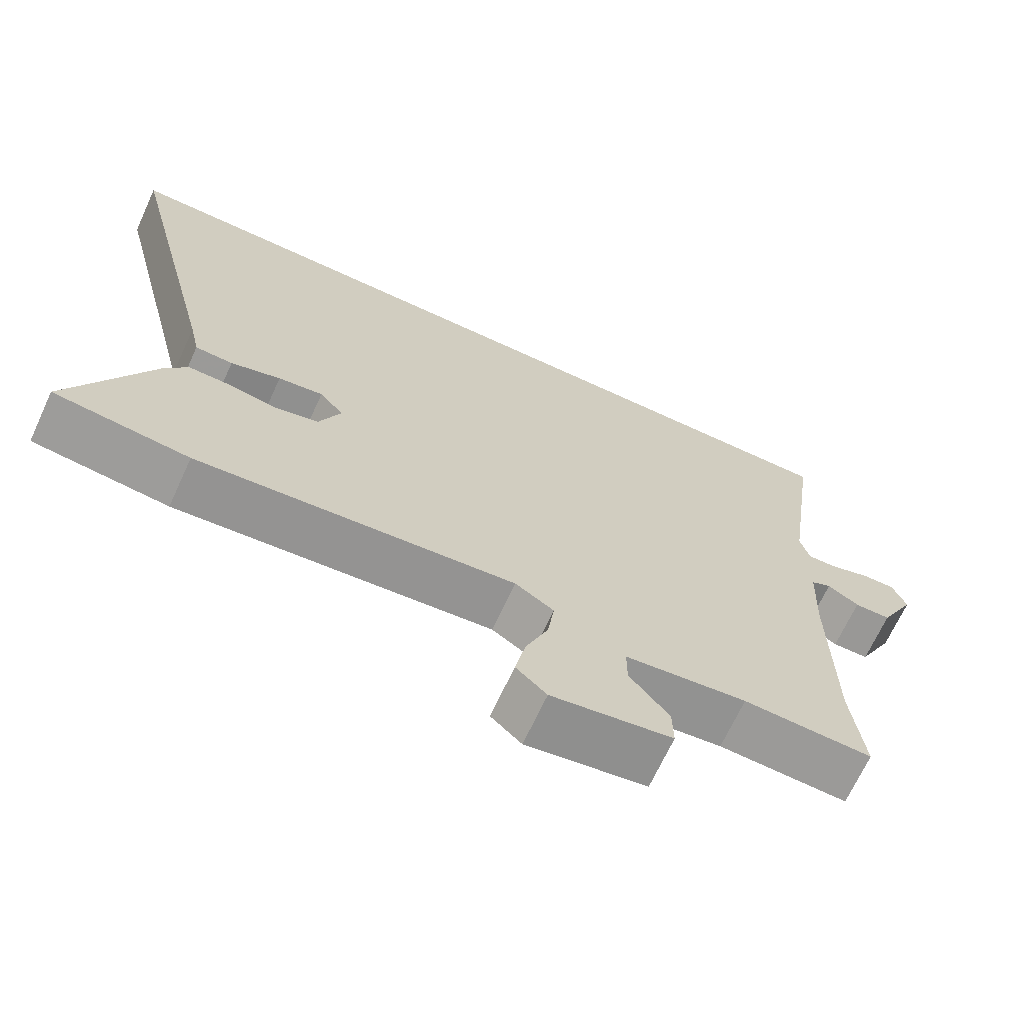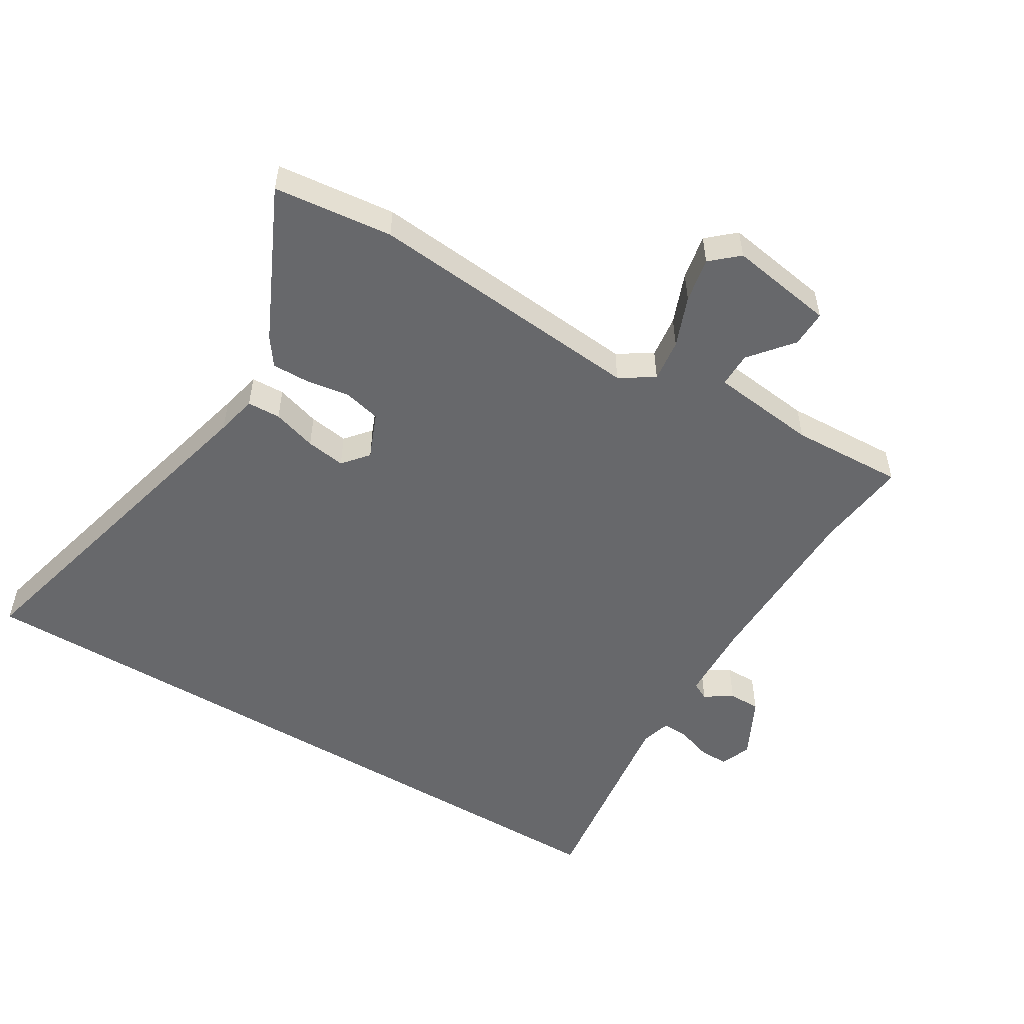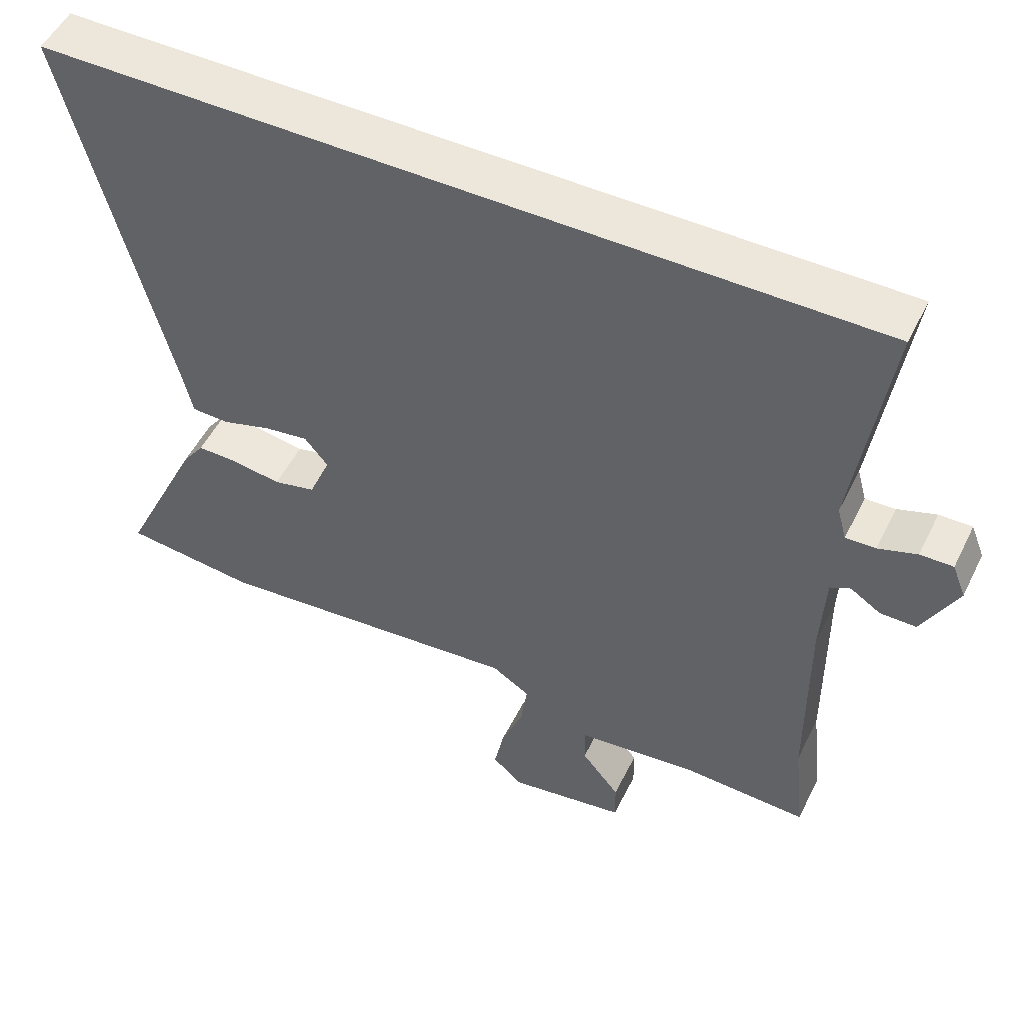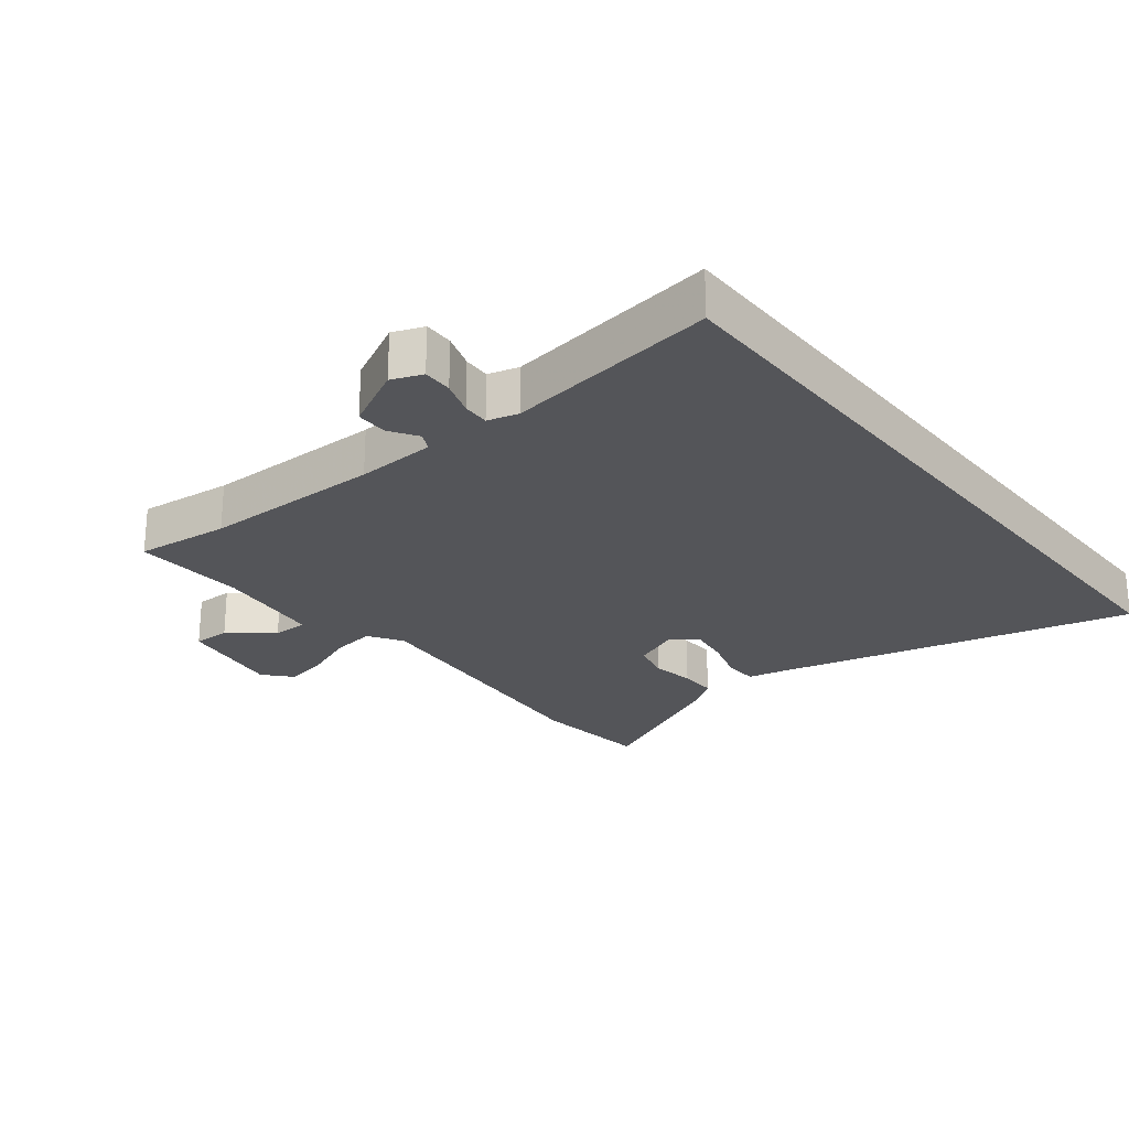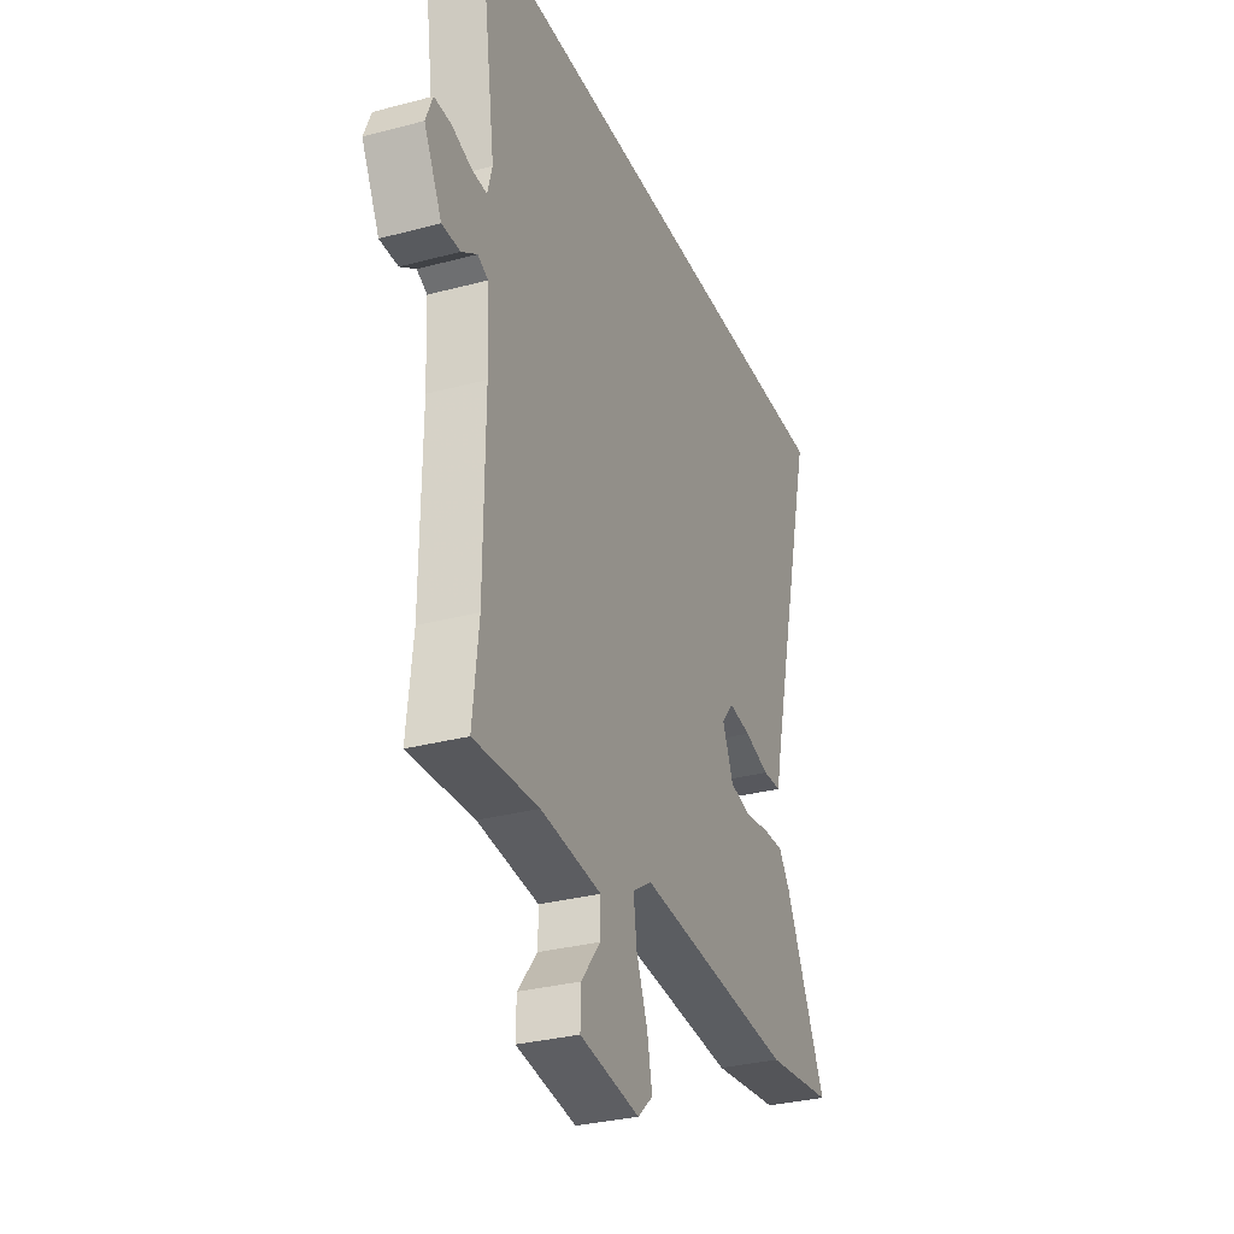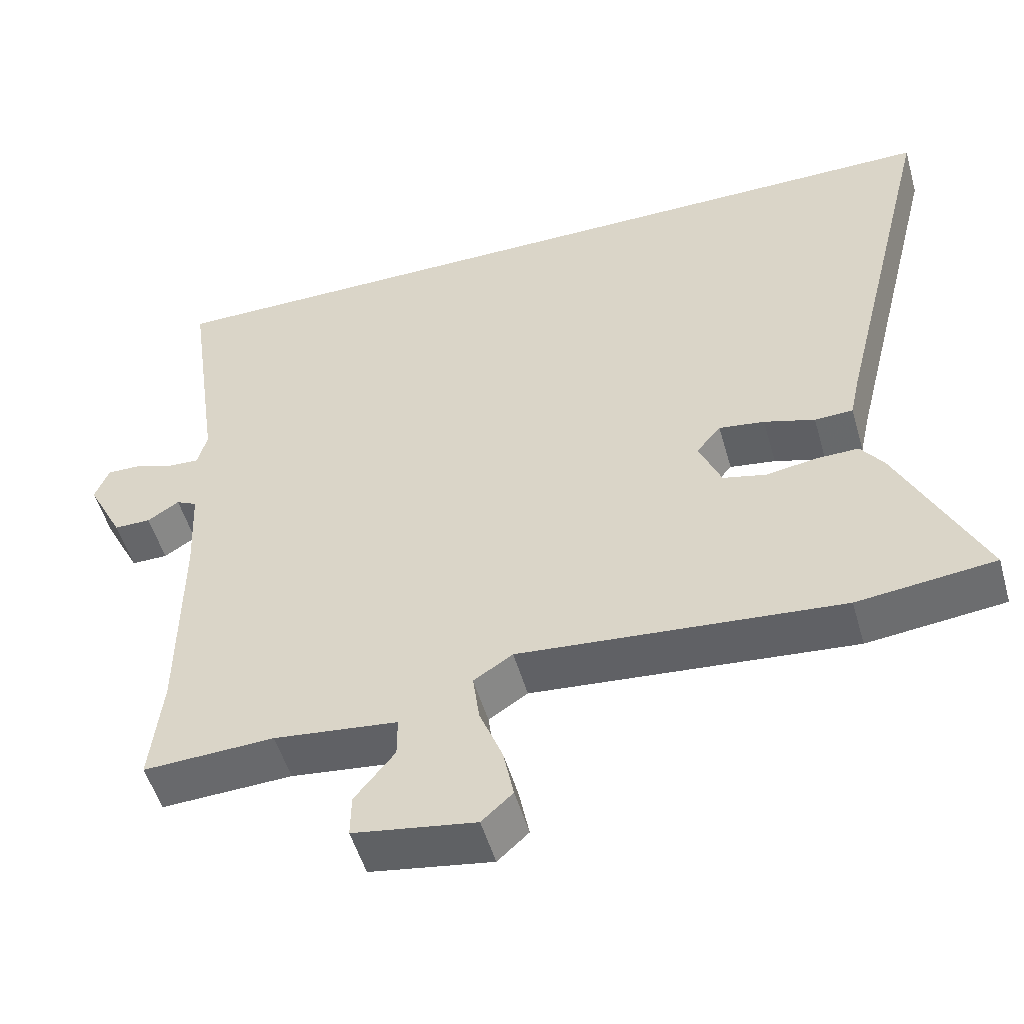
<metadata>
{"format":"obj","ext":"obj","renderer":"f3d","projection":"perspective","resolution":1024,"background":"white","views":[{"elev":-68.6,"azim":155.2,"up":"+Z"},{"elev":-52.4,"azim":148.6,"up":"+Y"},{"elev":51.4,"azim":-154.2,"up":"+Z"},{"elev":-24.6,"azim":-51.5,"up":"+Y"},{"elev":-31.0,"azim":-69.1,"up":"+Z"},{"elev":-51.8,"azim":15.9,"up":"+Z"}]}
</metadata>
<code>
v -0.535 0.07 0.5
v 0.621 0.07 0.5
v 0.483 0.07 -0.055
v 0.469 0.07 -0.119
v 0.417 0.07 -0.121
v 0.348 0.07 -0.1
v 0.286 0.07 -0.091
v 0.253 0.07 -0.131
v 0.283 0.07 -0.203
v 0.342 0.07 -0.217
v 0.41 0.07 -0.206
v 0.468 0.07 -0.205
v 0.499 0.07 -0.248
v 0.613 0.07 -0.487
v 0.427 0.07 -0.508
v -0.009 0.07 -0.469
v -0.062 0.07 -0.503
v -0.053 0.07 -0.57
v -0.022 0.07 -0.649
v -0.008 0.07 -0.719
v -0.05 0.07 -0.757
v -0.215 0.07 -0.731
v -0.214 0.07 -0.673
v -0.16 0.07 -0.606
v -0.16 0.07 -0.551
v -0.327 0.07 -0.532
v -0.504 0.07 -0.54
v -0.488 0.07 -0.393
v -0.486 0.07 -0.112
v -0.492 0.07 0.012
v -0.52 0.07 0.026
v -0.563 0.07 -0.002
v -0.613 0.07 -0.002
v -0.662 0.07 0.094
v -0.643 0.07 0.142
v -0.597 0.07 0.141
v -0.543 0.07 0.123
v -0.501 0.07 0.121
v -0.488 0.07 0.169
v -0.535 0 0.5
v 0.621 0 0.5
v 0.483 0 -0.055
v 0.469 0 -0.119
v 0.417 0 -0.121
v 0.348 0 -0.1
v 0.286 0 -0.091
v 0.253 0 -0.131
v 0.283 0 -0.203
v 0.342 0 -0.217
v 0.41 0 -0.206
v 0.468 0 -0.205
v 0.499 0 -0.248
v 0.613 0 -0.487
v 0.427 0 -0.508
v -0.009 0 -0.469
v -0.062 0 -0.503
v -0.053 0 -0.57
v -0.022 0 -0.649
v -0.008 0 -0.719
v -0.05 0 -0.757
v -0.215 0 -0.731
v -0.214 0 -0.673
v -0.16 0 -0.606
v -0.16 0 -0.551
v -0.327 0 -0.532
v -0.504 0 -0.54
v -0.488 0 -0.393
v -0.486 0 -0.112
v -0.492 0 0.012
v -0.52 0 0.026
v -0.563 0 -0.002
v -0.613 0 -0.002
v -0.662 0 0.094
v -0.643 0 0.142
v -0.597 0 0.141
v -0.543 0 0.123
v -0.501 0 0.121
v -0.488 0 0.169
f 35 36 37
f 34 35 37
f 33 34 37
f 32 33 37
f 31 32 37
f 30 31 37 38
f 26 27 28
f 25 26 28 29
f 22 23 24
f 21 22 24
f 20 21 24
f 19 20 24
f 18 19 24
f 17 18 24 25
f 25 29 30
f 17 25 30
f 16 17 30
f 14 15 16
f 13 14 16
f 12 13 16
f 11 12 16
f 10 11 16
f 3 4 5 6
f 3 6 7
f 2 3 7
f 1 2 7
f 39 1 7
f 38 39 7 8
f 30 38 8 9
f 16 30 9
f 9 10 16
f 76 75 74
f 76 74 73
f 76 73 72
f 76 72 71
f 76 71 70
f 77 76 70 69
f 67 66 65
f 68 67 65 64
f 63 62 61
f 63 61 60
f 63 60 59
f 63 59 58
f 63 58 57
f 64 63 57 56
f 69 68 64
f 69 64 56
f 69 56 55
f 55 54 53
f 55 53 52
f 55 52 51
f 55 51 50
f 55 50 49
f 45 44 43 42
f 46 45 42
f 46 42 41
f 46 41 40
f 46 40 78
f 47 46 78 77
f 48 47 77 69
f 48 69 55
f 55 49 48
f 1 40 41 2
f 2 41 42 3
f 3 42 43 4
f 4 43 44 5
f 5 44 45 6
f 6 45 46 7
f 7 46 47 8
f 8 47 48 9
f 9 48 49 10
f 10 49 50 11
f 11 50 51 12
f 12 51 52 13
f 13 52 53 14
f 14 53 54 15
f 15 54 55 16
f 16 55 56 17
f 17 56 57 18
f 18 57 58 19
f 19 58 59 20
f 20 59 60 21
f 21 60 61 22
f 22 61 62 23
f 23 62 63 24
f 24 63 64 25
f 25 64 65 26
f 26 65 66 27
f 27 66 67 28
f 28 67 68 29
f 29 68 69 30
f 30 69 70 31
f 31 70 71 32
f 32 71 72 33
f 33 72 73 34
f 34 73 74 35
f 35 74 75 36
f 36 75 76 37
f 37 76 77 38
f 38 77 78 39
f 39 78 40 1

</code>
